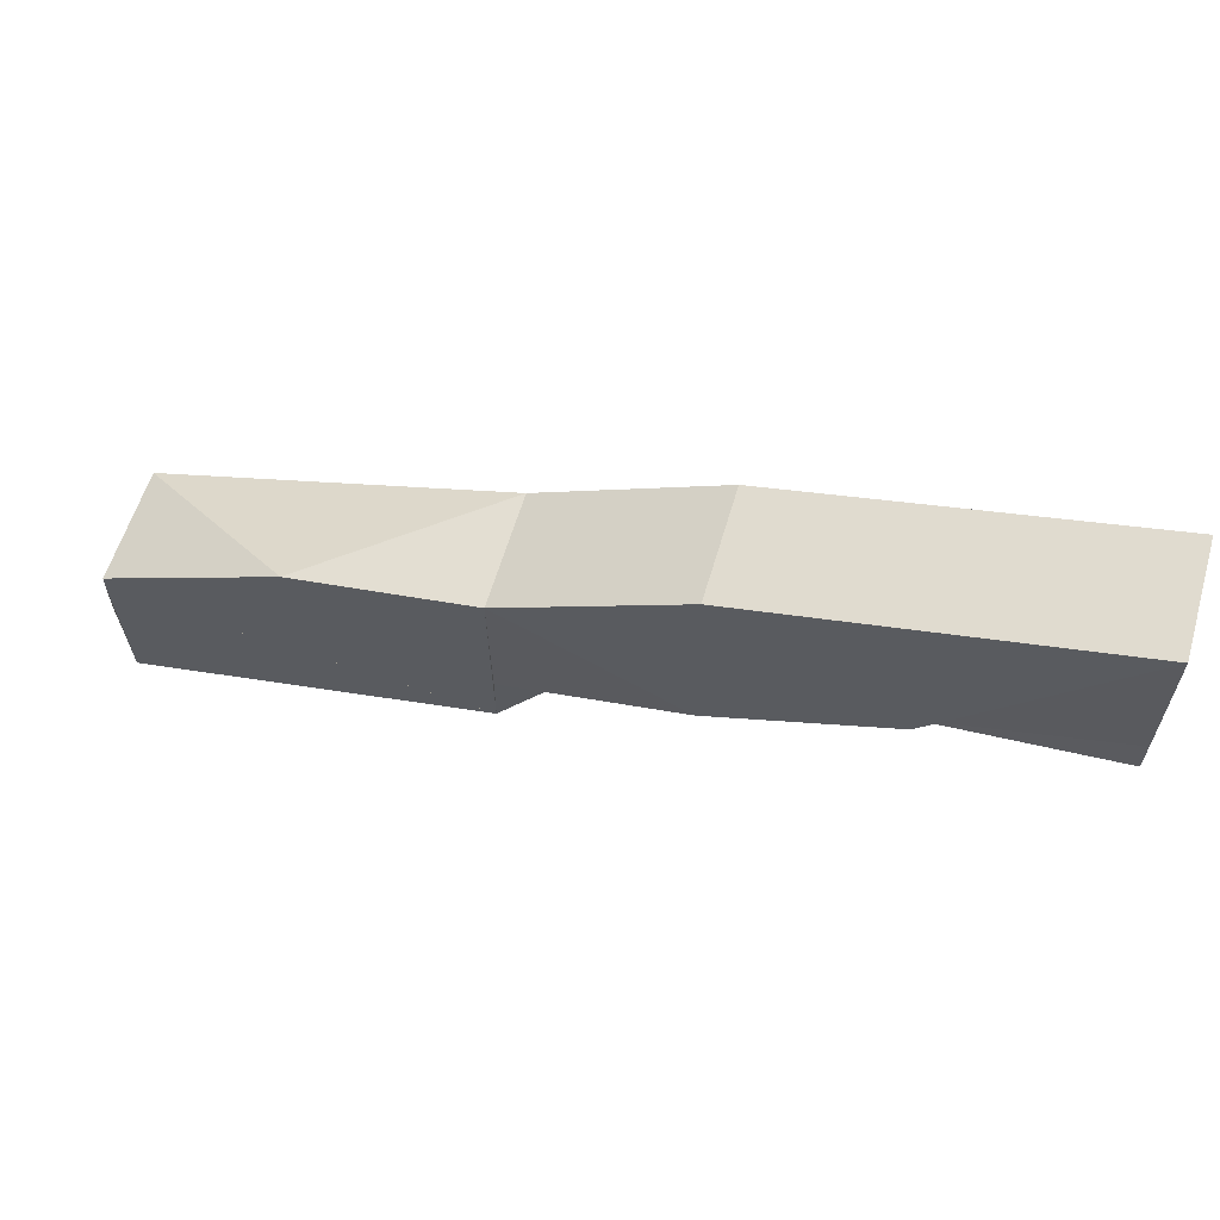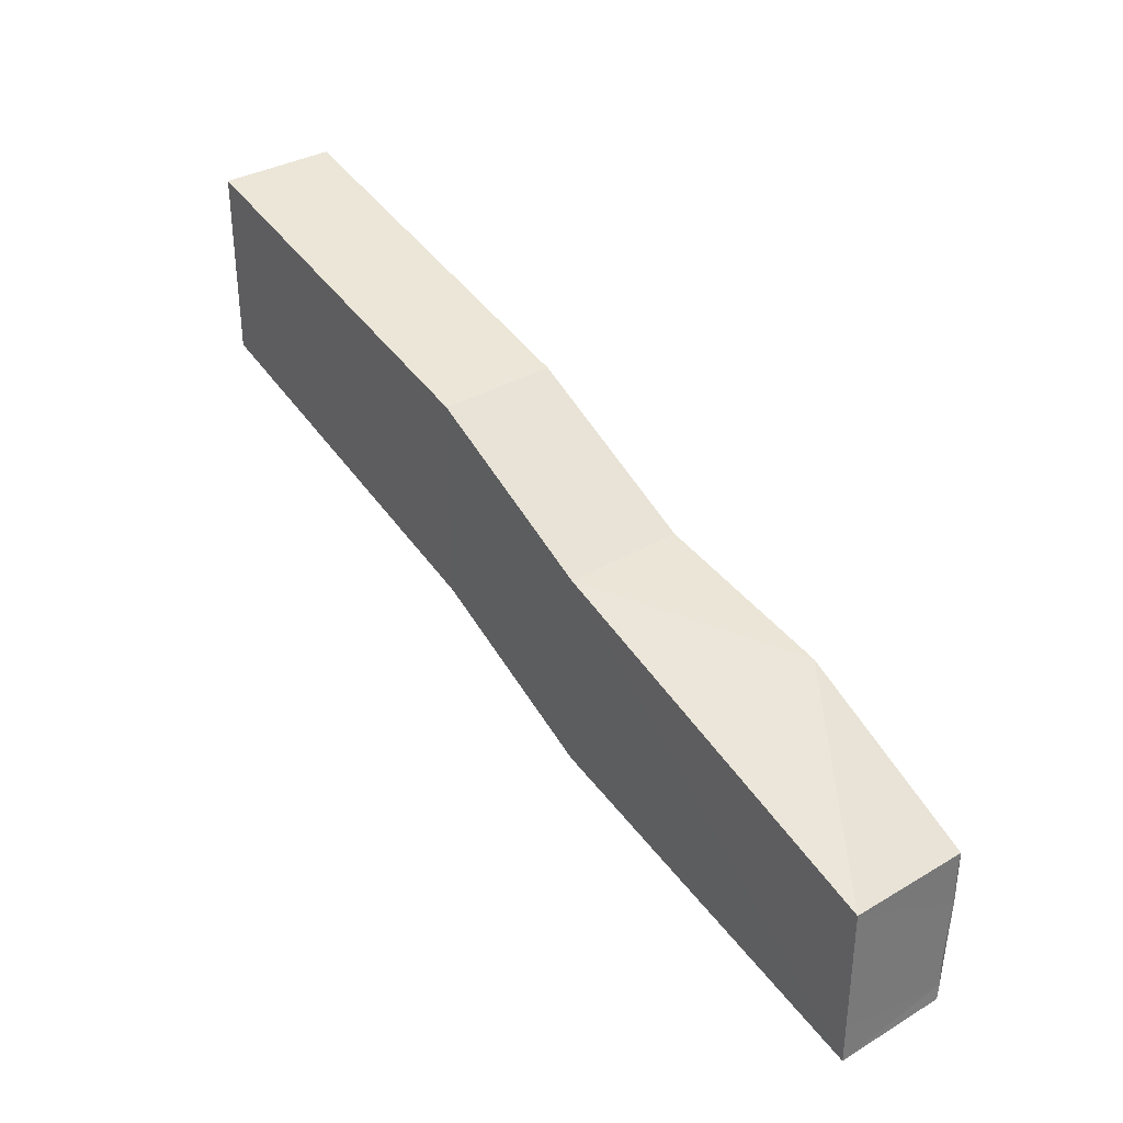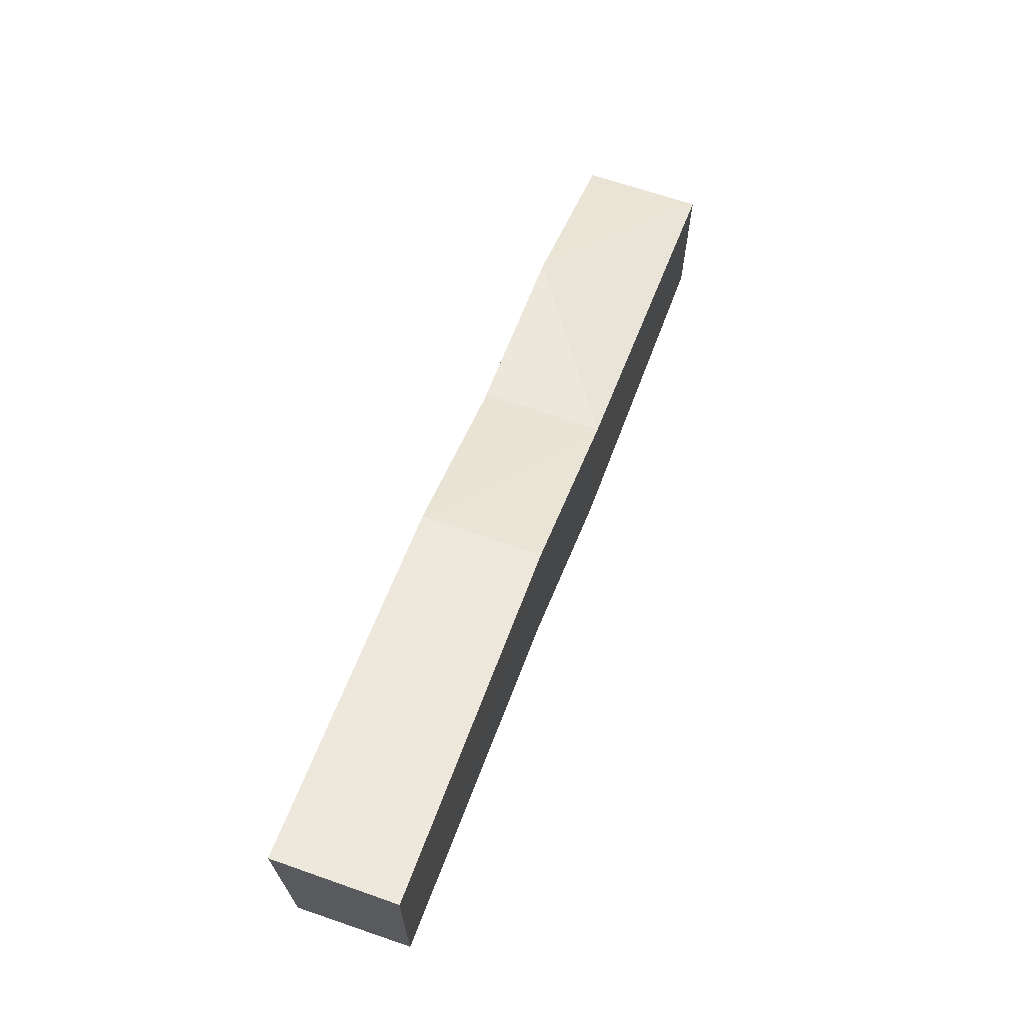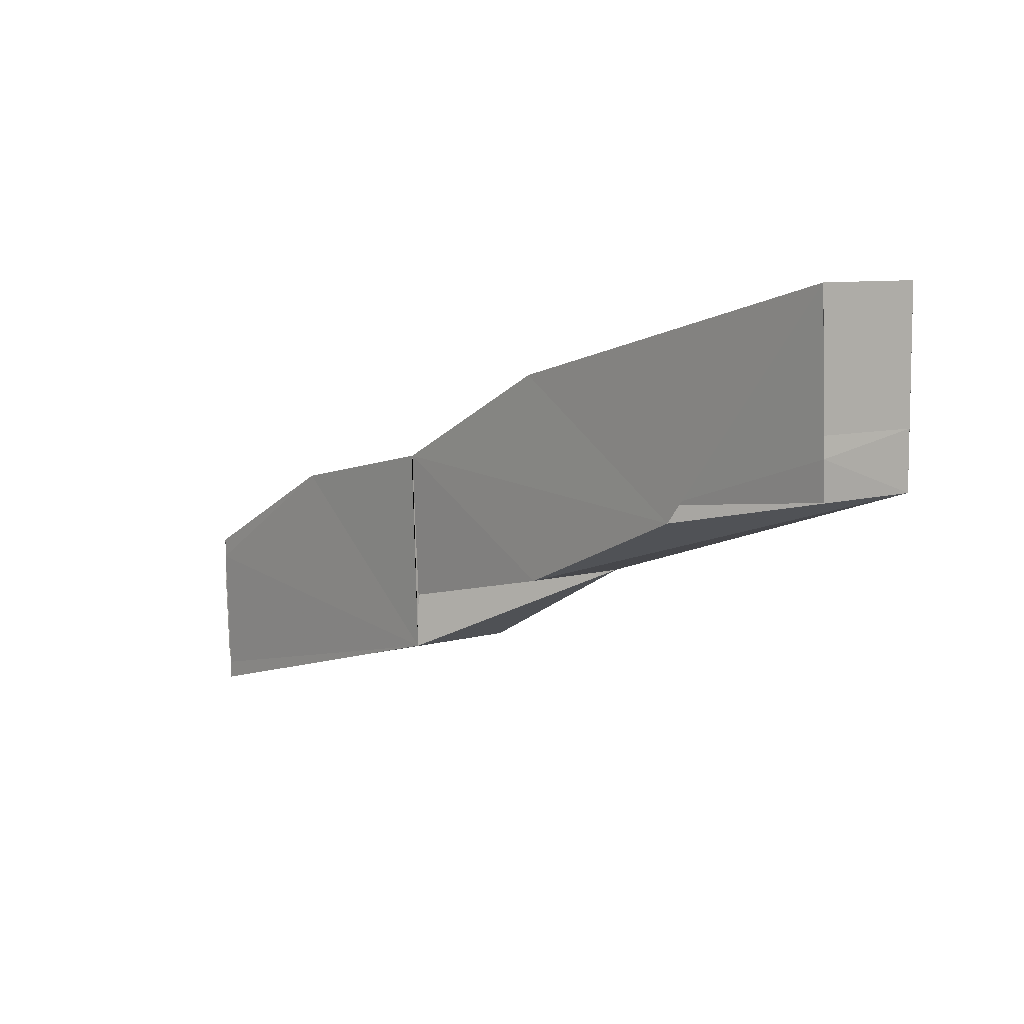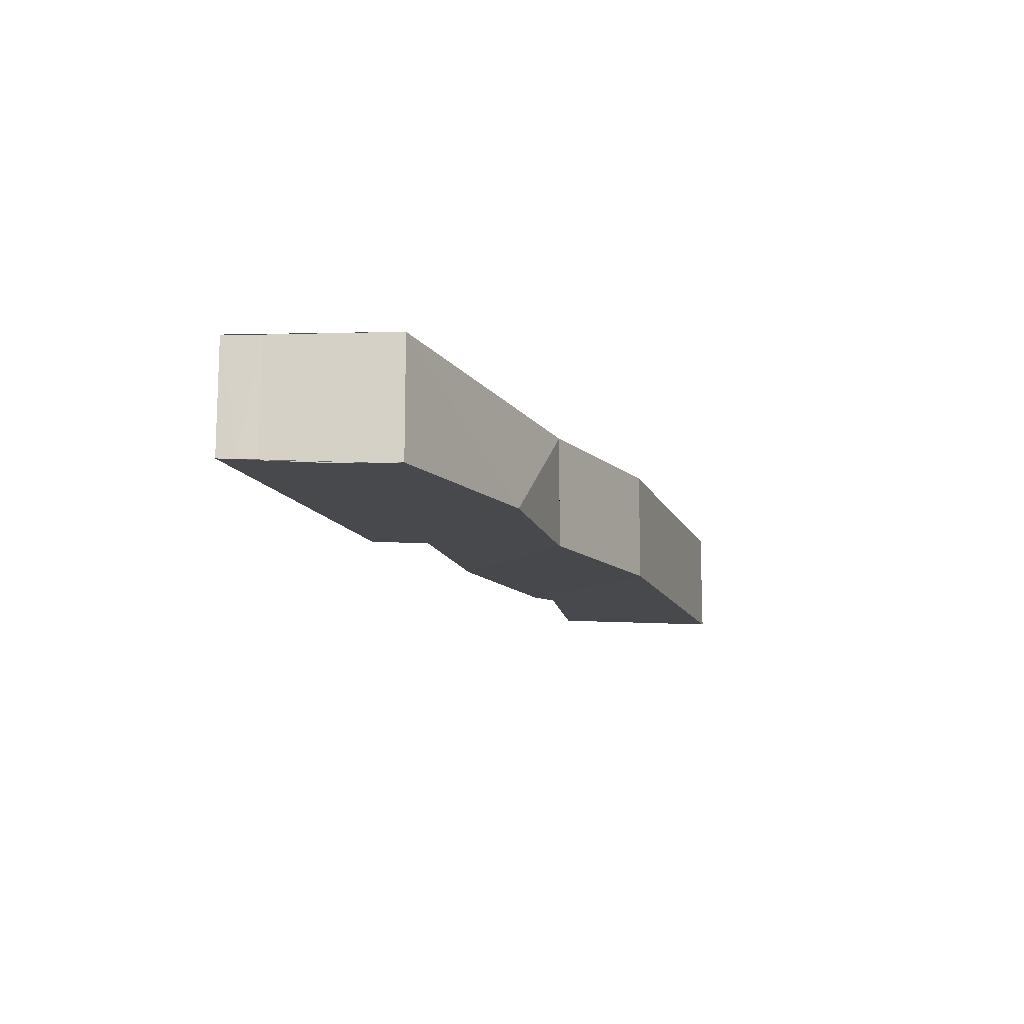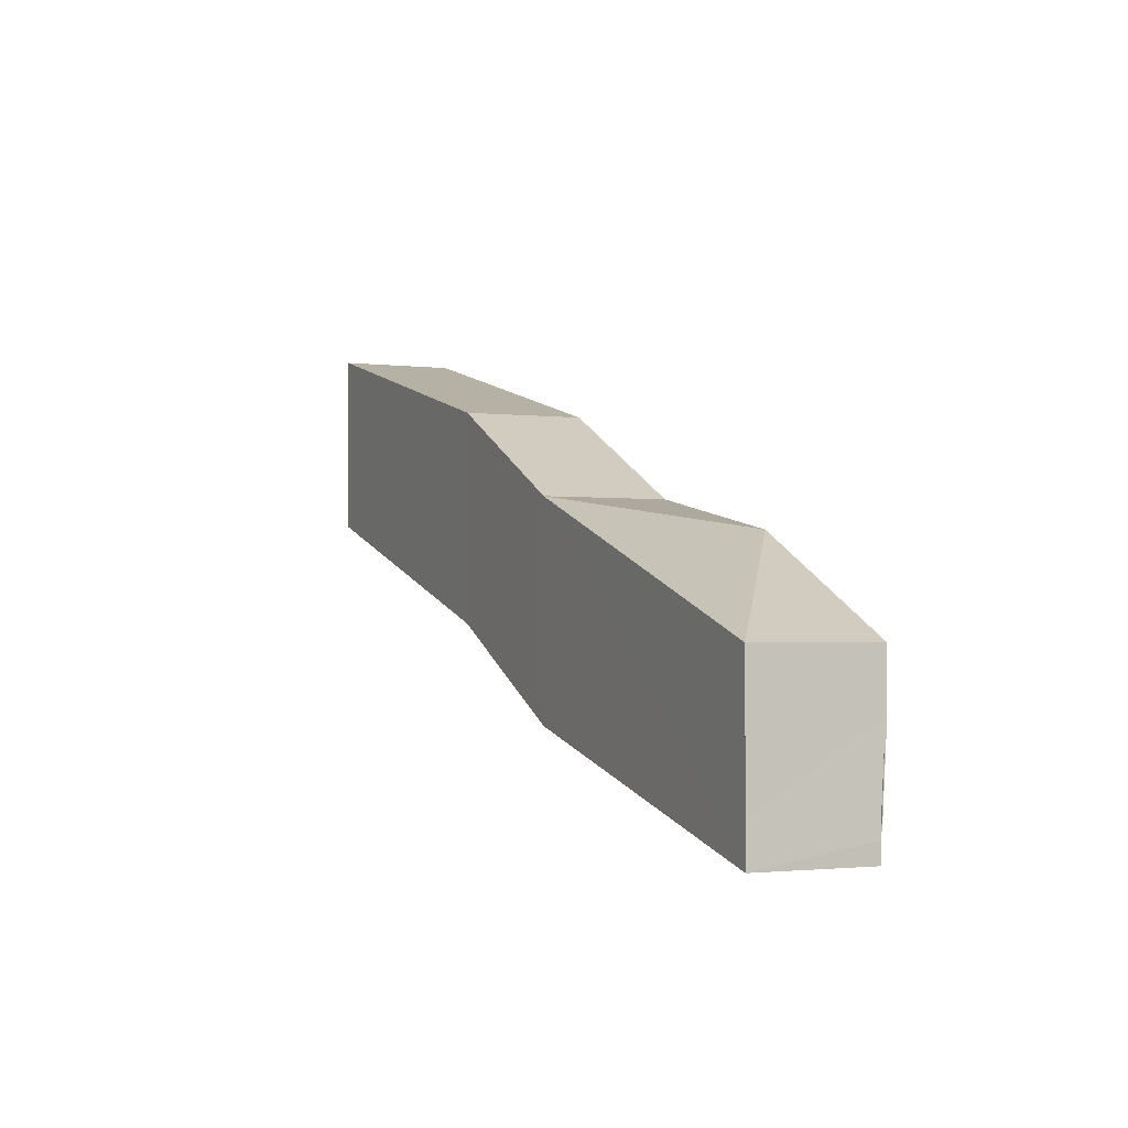
<metadata>
{"format":"obj","ext":"obj","renderer":"f3d","projection":"perspective","resolution":1024,"background":"white","views":[{"elev":59.9,"azim":-163.5,"up":"+Y"},{"elev":34.3,"azim":51.7,"up":"+Y"},{"elev":66.8,"azim":-71.0,"up":"+Y"},{"elev":7.2,"azim":-130.1,"up":"+Y"},{"elev":-12.9,"azim":92.7,"up":"+Z"},{"elev":-2.0,"azim":66.1,"up":"+Y"}]}
</metadata>
<code>
v -101420 -8.869e+04 1.792
v -101419 -8.869e+04 1.791
v -101420 -8.869e+04 1.785
v -101420 -8.869e+04 1.792
v -101420 -8.869e+04 1.785
v -101420 -8.869e+04 1.784
v -101420 -8.869e+04 2.389
v -101420 -8.869e+04 1.785
v -101420 -8.869e+04 1.785
v -101420 -8.869e+04 2.389
v -101420 -8.869e+04 2.389
v -101420 -8.869e+04 1.785
v -101420 -8.869e+04 2.389
v -101420 -8.869e+04 1.792
v -101420 -8.869e+04 1.785
v -101420 -8.869e+04 2.389
v -101420 -8.869e+04 1.784
v -101420 -8.869e+04 1.755
v -101420 -8.869e+04 2.389
v -101420 -8.869e+04 1.784
v -101420 -8.869e+04 2.389
v -101420 -8.869e+04 2.389
v -101420 -8.869e+04 1.784
v -101420 -8.869e+04 2.389
v -101419 -8.869e+04 1.791
v -101419 -8.869e+04 1.79
v -101420 -8.869e+04 1.755
v -101419 -8.869e+04 1.791
v -101420 -8.869e+04 1.755
v -101420 -8.869e+04 1.755
v -101420 -8.869e+04 1.784
v -101420 -8.869e+04 1.755
v -101420 -8.869e+04 1.784
v -101420 -8.869e+04 1.785
v -101420 -8.869e+04 1.755
v -101420 -8.869e+04 1.784
v -101420 -8.869e+04 1.785
v -101419 -8.869e+04 1.791
v -101420 -8.869e+04 1.755
v -101420 -8.869e+04 1.785
v -101420 -8.869e+04 1.755
v -101418 -8.869e+04 1.747
v -101418 -8.869e+04 2.389
v -101420 -8.869e+04 1.755
v -101418 -8.869e+04 2.389
v -101420 -8.869e+04 2.389
v -101420 -8.869e+04 1.755
v -101418 -8.869e+04 2.389
v -101420 -8.869e+04 2.389
v -101420 -8.869e+04 1.755
v -101420 -8.869e+04 1.755
v -101420 -8.869e+04 2.389
v -101418 -8.869e+04 1.747
v -101420 -8.869e+04 1.755
v -101419 -8.869e+04 1.79
v -101418 -8.869e+04 1.747
v -101419 -8.869e+04 1.79
v -101419 -8.869e+04 1.789
v -101418 -8.869e+04 1.747
v -101419 -8.869e+04 1.79
v -101419 -8.869e+04 1.789
v -101417 -8.869e+04 1.74
v -101418 -8.869e+04 1.747
v -101419 -8.869e+04 1.789
v -101420 -8.869e+04 2.389
v -101418 -8.869e+04 2.389
v -101418 -8.869e+04 1.783
v -101420 -8.869e+04 2.389
v -101418 -8.869e+04 1.783
v -101419 -8.869e+04 1.789
v -101420 -8.869e+04 2.389
v -101418 -8.869e+04 1.783
v -101420 -8.869e+04 2.389
v -101419 -8.869e+04 1.789
v -101419 -8.869e+04 1.79
v -101420 -8.869e+04 2.389
v -101419 -8.869e+04 1.79
v -101419 -8.869e+04 1.791
v -101420 -8.869e+04 2.389
v -101419 -8.869e+04 1.79
v -101419 -8.869e+04 1.791
v -101420 -8.869e+04 1.792
v -101420 -8.869e+04 2.389
v -101419 -8.869e+04 1.791
v -101418 -8.869e+04 1.783
v -101417 -8.869e+04 1.78
v -101417 -8.869e+04 1.739
v -101418 -8.869e+04 1.783
v -101417 -8.869e+04 1.739
v -101417 -8.869e+04 1.74
v -101418 -8.869e+04 1.783
v -101417 -8.869e+04 1.739
v -101417 -8.869e+04 1.74
v -101419 -8.869e+04 1.789
v -101418 -8.869e+04 1.783
v -101417 -8.869e+04 1.74
v -101417 -8.869e+04 1.739
v -101417 -8.869e+04 1.78
v -101417 -8.869e+04 1.776
v -101417 -8.869e+04 1.739
v -101417 -8.869e+04 1.776
v -101417 -8.869e+04 1.739
v -101417 -8.869e+04 1.739
v -101417 -8.869e+04 1.776
v -101417 -8.869e+04 2.389
v -101418 -8.869e+04 2.389
v -101418 -8.869e+04 1.747
v -101417 -8.869e+04 2.389
v -101418 -8.869e+04 1.747
v -101417 -8.869e+04 1.74
v -101417 -8.869e+04 2.389
v -101418 -8.869e+04 1.747
v -101417 -8.869e+04 2.389
v -101417 -8.869e+04 1.74
v -101417 -8.869e+04 1.739
v -101417 -8.869e+04 2.389
v -101417 -8.869e+04 1.739
v -101417 -8.869e+04 1.739
v -101417 -8.869e+04 2.389
v -101417 -8.869e+04 1.739
v -101417 -8.869e+04 1.739
v -101417 -8.869e+04 1.739
v -101417 -8.869e+04 2.389
v -101417 -8.869e+04 1.739
v -101417 -8.869e+04 2.389
v -101417 -8.869e+04 1.775
v -101417 -8.869e+04 1.776
v -101417 -8.869e+04 2.389
v -101418 -8.869e+04 2.389
v -101417 -8.869e+04 2.389
v -101417 -8.869e+04 1.776
v -101418 -8.869e+04 2.389
v -101417 -8.869e+04 1.776
v -101417 -8.869e+04 1.78
v -101418 -8.869e+04 2.389
v -101417 -8.869e+04 1.776
v -101417 -8.869e+04 1.78
v -101418 -8.869e+04 1.783
v -101418 -8.869e+04 2.389
v -101417 -8.869e+04 1.78
v -101420 -8.869e+04 2.389
v -101420 -8.869e+04 2.389
v -101420 -8.869e+04 2.389
v -101420 -8.869e+04 2.389
v -101420 -8.869e+04 2.389
v -101418 -8.869e+04 2.389
v -101420 -8.869e+04 2.389
v -101420 -8.869e+04 2.389
v -101418 -8.869e+04 2.389
v -101418 -8.869e+04 2.389
v -101420 -8.869e+04 2.389
v -101418 -8.869e+04 2.389
v -101417 -8.869e+04 2.389
v -101418 -8.869e+04 2.389
v -101418 -8.869e+04 2.389
v -101417 -8.869e+04 2.389
v -101418 -8.869e+04 2.389
v -101417 -8.869e+04 2.389
v -101417 -8.869e+04 2.389
v -101418 -8.869e+04 2.389
v -101415 -8.869e+04 2.389
v -101417 -8.869e+04 2.389
v -101417 -8.869e+04 2.389
v -101415 -8.869e+04 2.389
v -101417 -8.869e+04 2.389
v -101415 -8.869e+04 2.389
v -101415 -8.869e+04 2.389
v -101417 -8.869e+04 2.389
v -101415 -8.869e+04 2.389
v -101415 -88690 2.389
v -101415 -8.869e+04 2.389
v -101415 -8.869e+04 2.389
v -101416 -8.869e+04 1.735
v -101415 -8.869e+04 1.735
v -101415 -8.869e+04 2.389
v -101416 -8.869e+04 1.735
v -101415 -8.869e+04 2.389
v -101417 -8.869e+04 2.389
v -101416 -8.869e+04 1.735
v -101415 -8.869e+04 2.389
v -101417 -8.869e+04 2.389
v -101417 -8.869e+04 1.739
v -101416 -8.869e+04 1.735
v -101417 -8.869e+04 2.389
v -101417 -8.869e+04 1.775
v -101417 -8.869e+04 1.775
v -101415 -8.869e+04 1.735
v -101417 -8.869e+04 1.775
v -101415 -8.869e+04 1.735
v -101416 -8.869e+04 1.735
v -101417 -8.869e+04 1.775
v -101415 -8.869e+04 1.735
v -101417 -8.869e+04 1.776
v -101417 -8.869e+04 1.775
v -101416 -8.869e+04 1.735
v -101417 -8.869e+04 1.776
v -101416 -8.869e+04 1.735
v -101417 -8.869e+04 1.739
v -101417 -8.869e+04 1.776
v -101416 -8.869e+04 1.735
v -101417 -8.869e+04 1.739
v -101417 -8.869e+04 1.739
v -101417 -8.869e+04 1.776
v -101417 -8.869e+04 1.739
v -101417 -8.869e+04 1.775
v -101417 -8.869e+04 1.775
v -101417 -8.869e+04 2.389
v -101417 -8.869e+04 1.775
v -101417 -8.869e+04 1.775
v -101417 -8.869e+04 2.389
v -101415 -8.869e+04 2.389
v -101417 -8.869e+04 1.775
v -101415 -8.869e+04 2.389
v -101415 -8.869e+04 1.765
v -101417 -8.869e+04 1.775
v -101415 -8.869e+04 2.389
v -101415 -8.869e+04 1.763
v -101415 -8.869e+04 1.765
v -101415 -8.869e+04 2.389
v -101415 -8.869e+04 1.763
v -101415 -8.869e+04 1.763
v -101415 -8.869e+04 2.389
v -101415 -88690 2.389
v -101415 -8.869e+04 1.763
v -101415 -88690 2.389
v -101415 -88690 1.754
v -101415 -8.869e+04 1.763
v -101415 -88690 2.389
v -101415 -8.869e+04 1.735
v -101415 -88690 1.754
v -101415 -88690 2.389
v -101415 -8.869e+04 1.735
v -101415 -88690 2.389
v -101415 -8.869e+04 2.389
v -101415 -8.869e+04 1.735
v -101415 -88690 2.389
v -101415 -8.869e+04 2.389
v -101415 -8.869e+04 1.735
v -101415 -8.869e+04 1.735
v -101415 -8.869e+04 2.389
v -101415 -8.869e+04 1.735
v -101416 -8.869e+04 1.735
v -101415 -8.869e+04 1.735
v -101415 -8.869e+04 1.735
v -101415 -8.869e+04 1.735
v -101415 -8.869e+04 1.735
v -101415 -8.869e+04 1.735
v -101415 -8.869e+04 1.735
v -101415 -8.869e+04 1.735
v -101415 -8.869e+04 1.735
v -101415 -8.869e+04 1.735
v -101415 -8.869e+04 1.735
v -101415 -8.869e+04 1.763
v -101415 -8.869e+04 1.735
v -101415 -8.869e+04 1.735
v -101415 -8.869e+04 1.763
v -101415 -8.869e+04 1.735
v -101417 -8.869e+04 1.775
v -101415 -8.869e+04 1.763
v -101415 -8.869e+04 1.735
v -101417 -8.869e+04 1.775
v -101415 -8.869e+04 1.765
v -101415 -8.869e+04 1.763
v -101417 -8.869e+04 1.775
v -101415 -88690 1.754
v -101415 -8.869e+04 1.735
v -101415 -8.869e+04 1.735
v -101415 -88690 1.754
v -101415 -8.869e+04 1.735
v -101415 -8.869e+04 1.763
v -101415 -88690 1.754
v -101415 -8.869e+04 1.735
f 1 2 3 4
f 5 6 7 8
f 9 10 11 12
f 13 14 15 16
f 17 18 19 20
f 21 22 23 24
f 25 26 27 28
f 29 30 31 32
f 33 34 35 36
f 37 38 39 40
f 41 42 43 44
f 45 46 47 48
f 49 50 51 52
f 53 54 55 56
f 57 58 59 60
f 61 62 63 64
f 65 66 67 68
f 69 70 71 72
f 73 74 75 76
f 77 78 79 80
f 81 82 83 84
f 85 86 87 88
f 89 90 91 92
f 93 94 95 96
f 97 98 99 100
f 101 102 103 104
f 105 106 107 108
f 109 110 111 112
f 113 114 115 116
f 117 118 119 120
f 121 122 123 124
f 125 126 127 128
f 129 130 131 132
f 133 134 135 136
f 137 138 139 140
f 141 142 143 144
f 145 146 147 148
f 149 150 151 152
f 153 154 155 156
f 157 158 159 160
f 161 162 163 164
f 165 166 167 168
f 169 170 171 172
f 173 174 175 176
f 177 178 179 180
f 181 182 183 184
f 185 186 187 188
f 189 190 191 192
f 193 194 195 196
f 197 198 199 200
f 201 202 203 204
f 205 206 207 208
f 209 210 211 212
f 213 214 215 216
f 217 218 219 220
f 221 222 223 224
f 225 226 227 228
f 229 230 231 232
f 233 234 235 236
f 237 238 239 240
f 241 242 243 244
f 245 246 247 248
f 249 250 251 252
f 253 254 255 256
f 257 258 259 260
f 261 262 263 264
f 265 266 267 268
f 269 270 271 272

</code>
